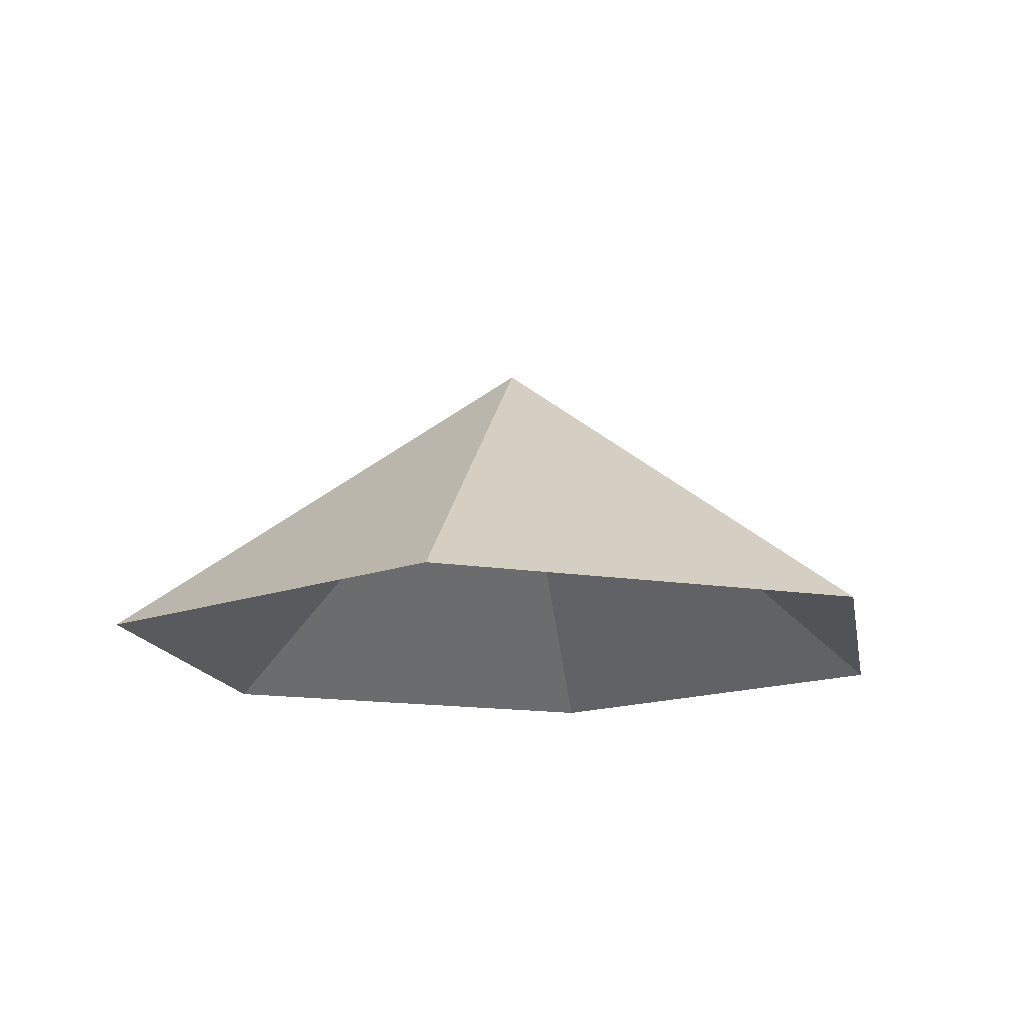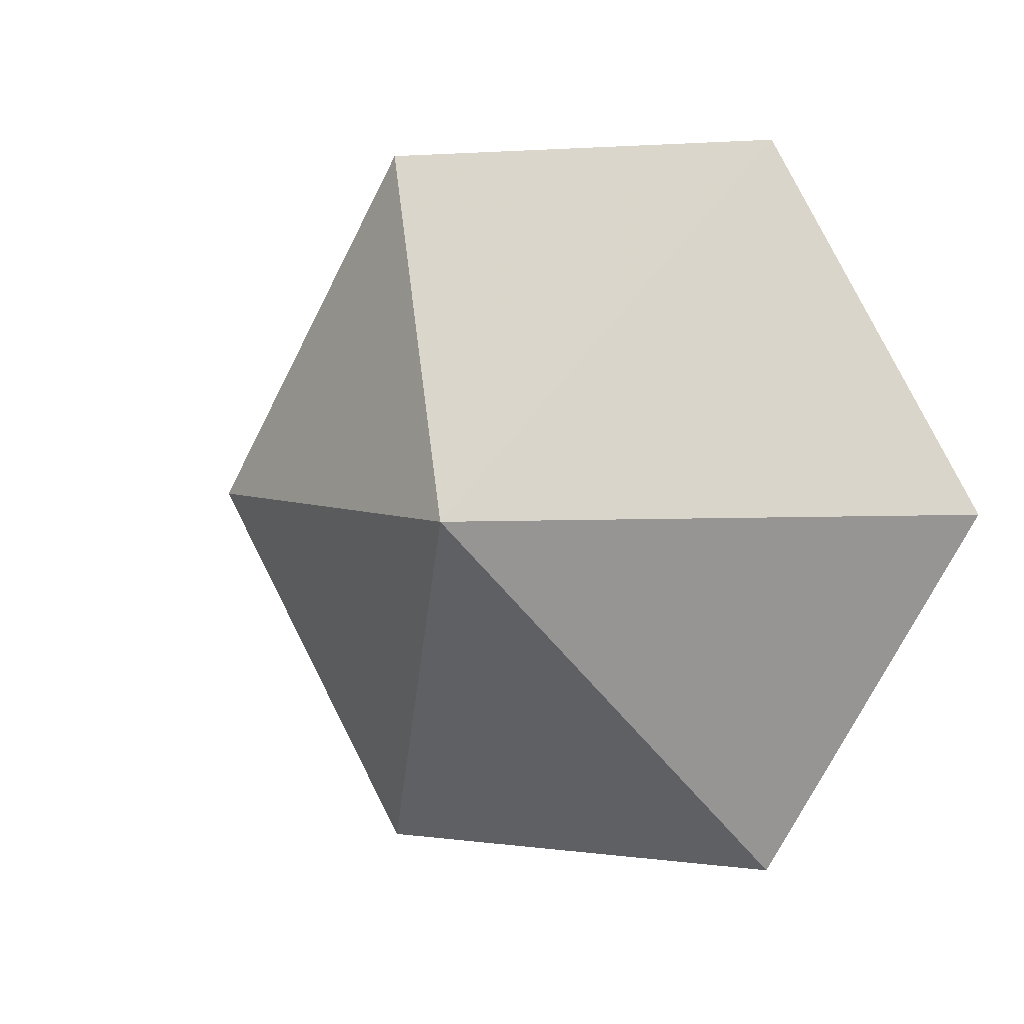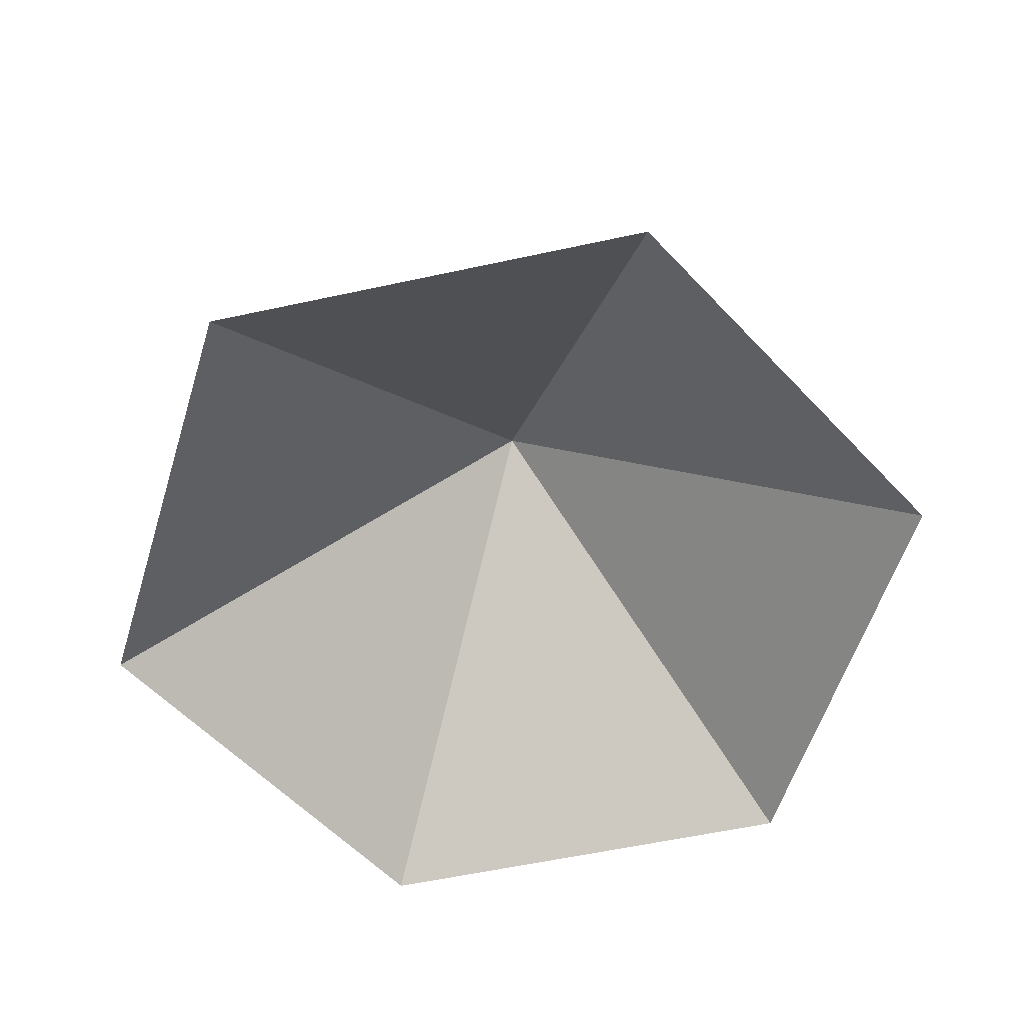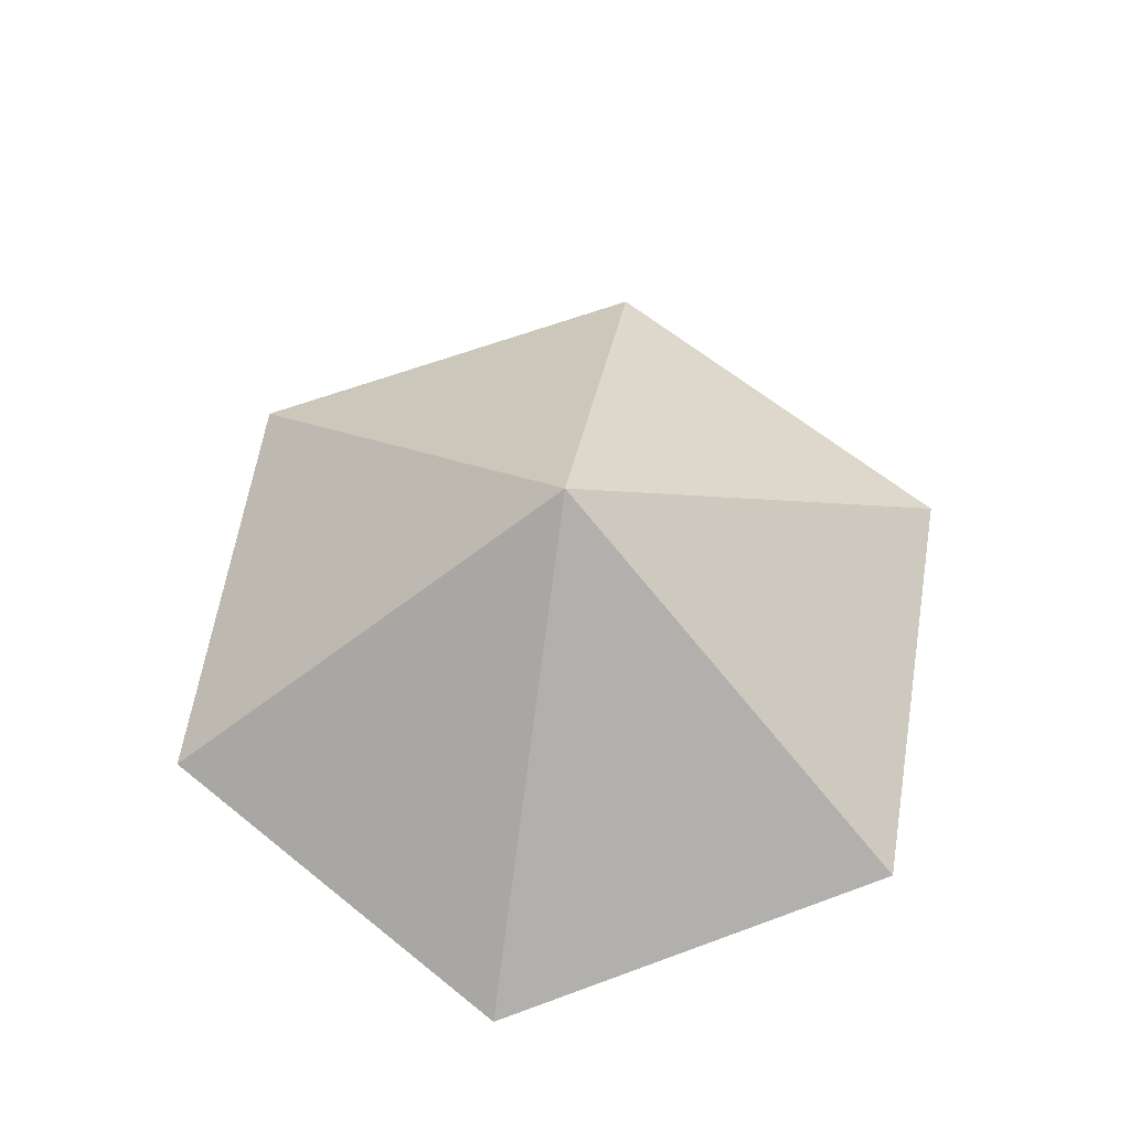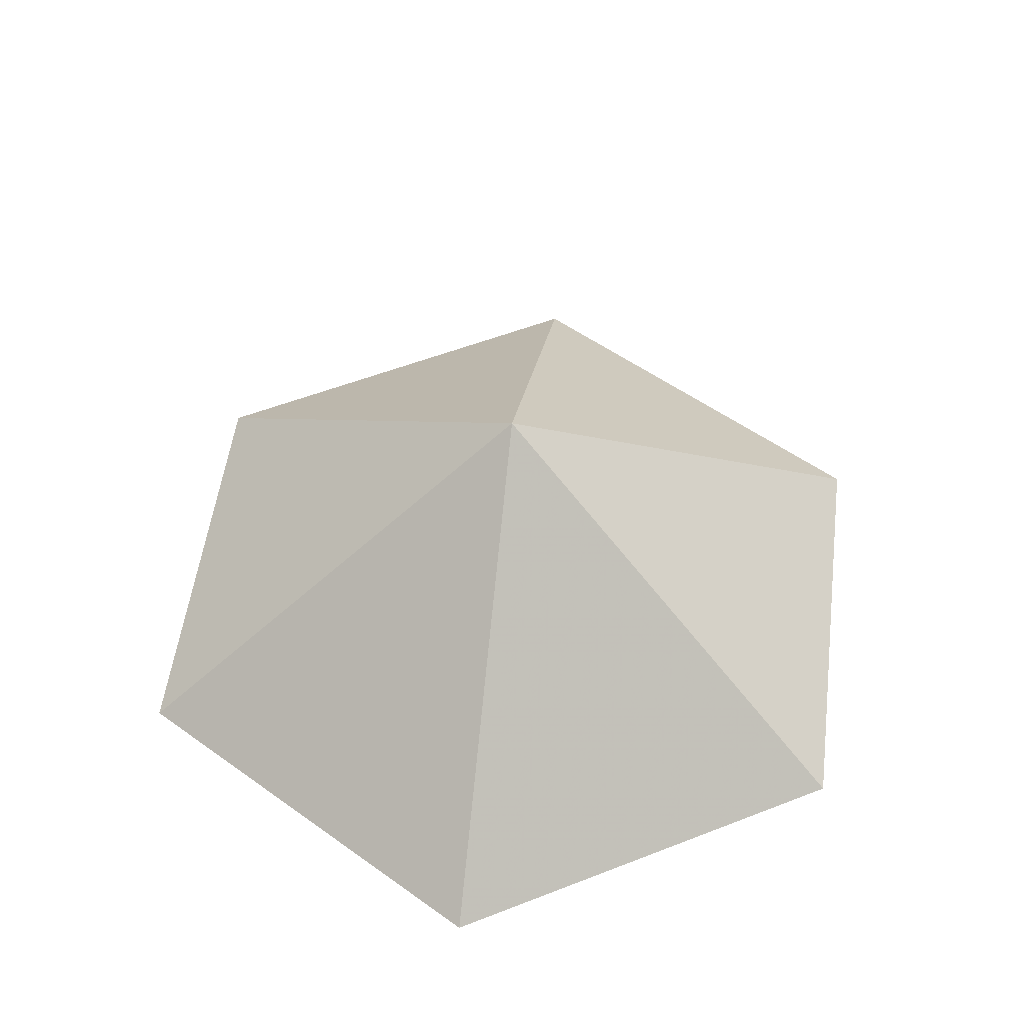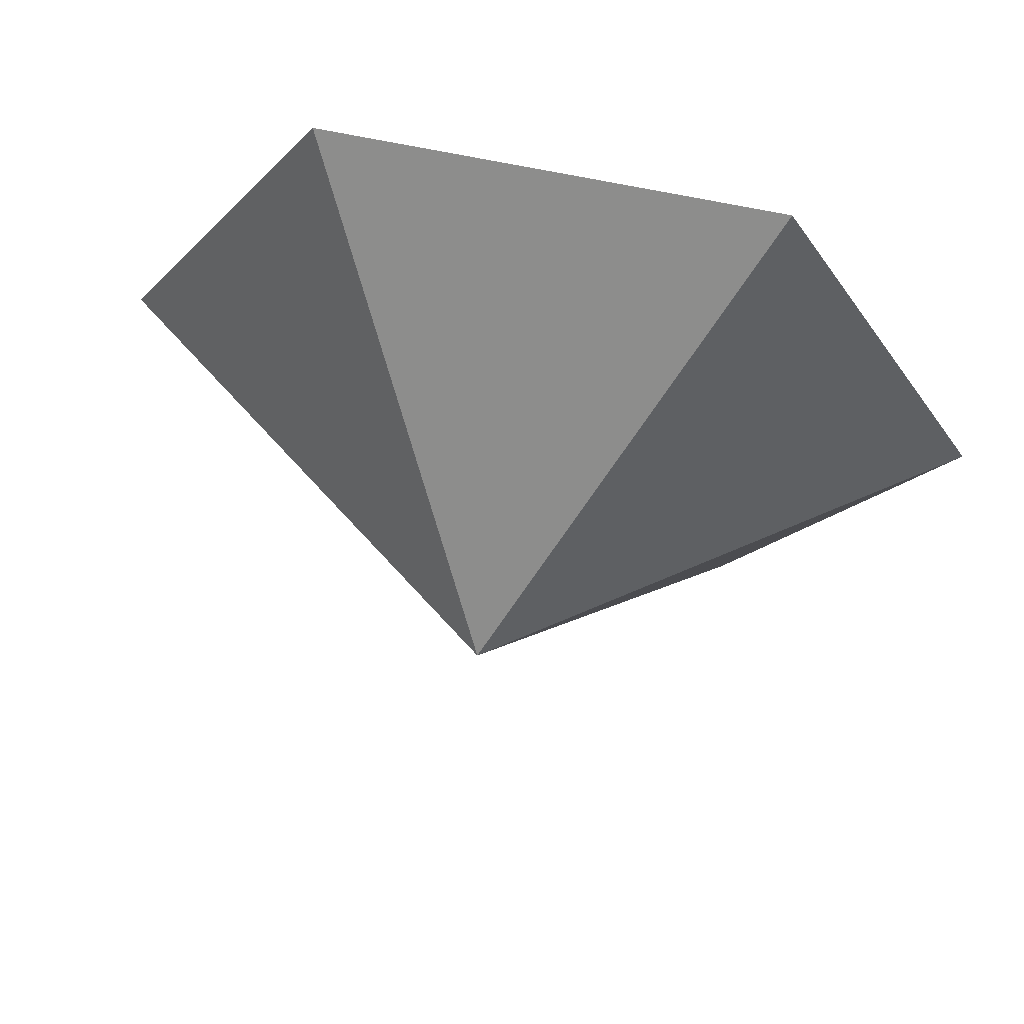
<metadata>
{"format":"obj","ext":"obj","renderer":"f3d","projection":"perspective","resolution":1024,"background":"white","views":[{"elev":-14.7,"azim":100.3,"up":"+Z"},{"elev":3.7,"azim":25.2,"up":"+Y"},{"elev":-57.8,"azim":-107.3,"up":"+Z"},{"elev":62.6,"azim":99.4,"up":"+Z"},{"elev":53.7,"azim":37.4,"up":"+Z"},{"elev":64.5,"azim":12.3,"up":"+Y"}]}
</metadata>
<code>
v 0 0 0
v 4.06 0 0
v 6.09 3.516 0
v 4.06 7.032 0
v 0 7.032 0
v -2.03 3.516 0
v 2.03 3.516 2.97
f 1 2 7
f 2 3 7
f 3 4 7
f 4 5 7
f 5 6 7
f 6 1 7

</code>
